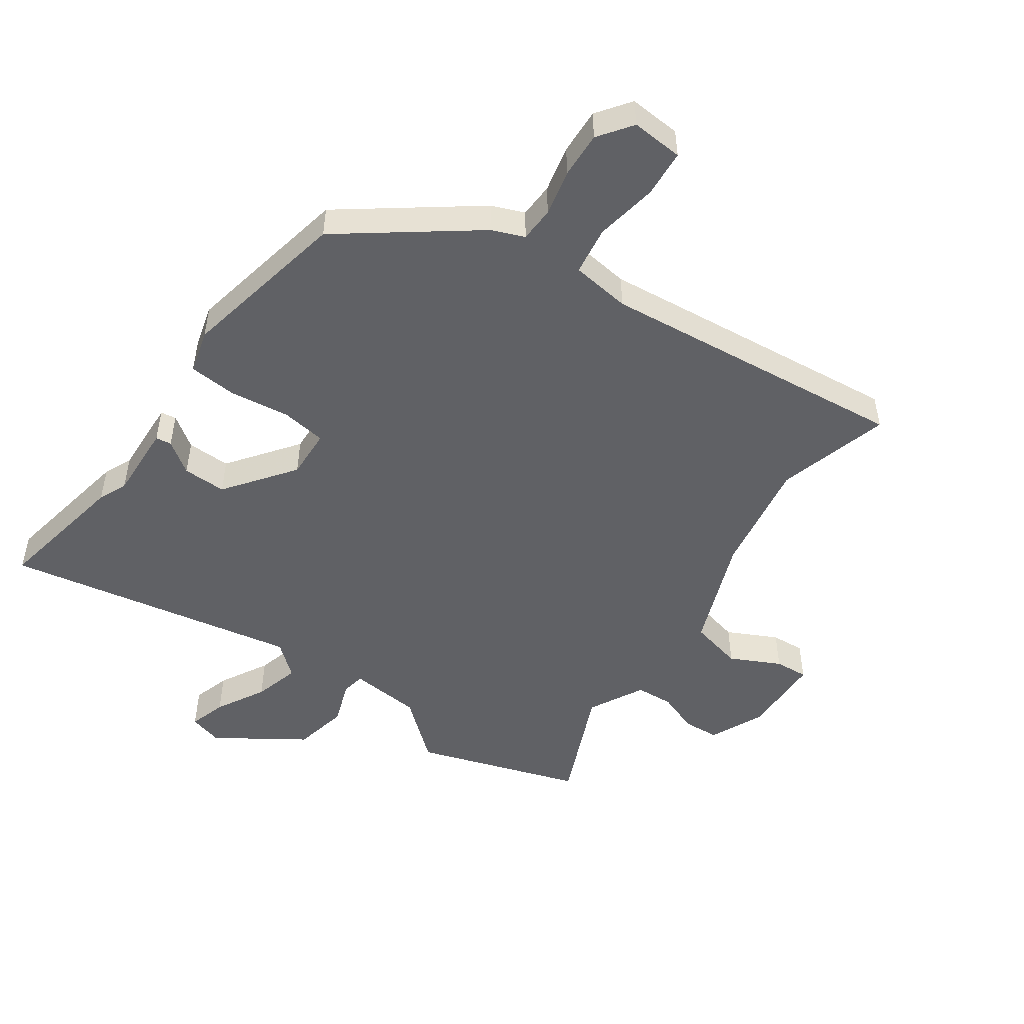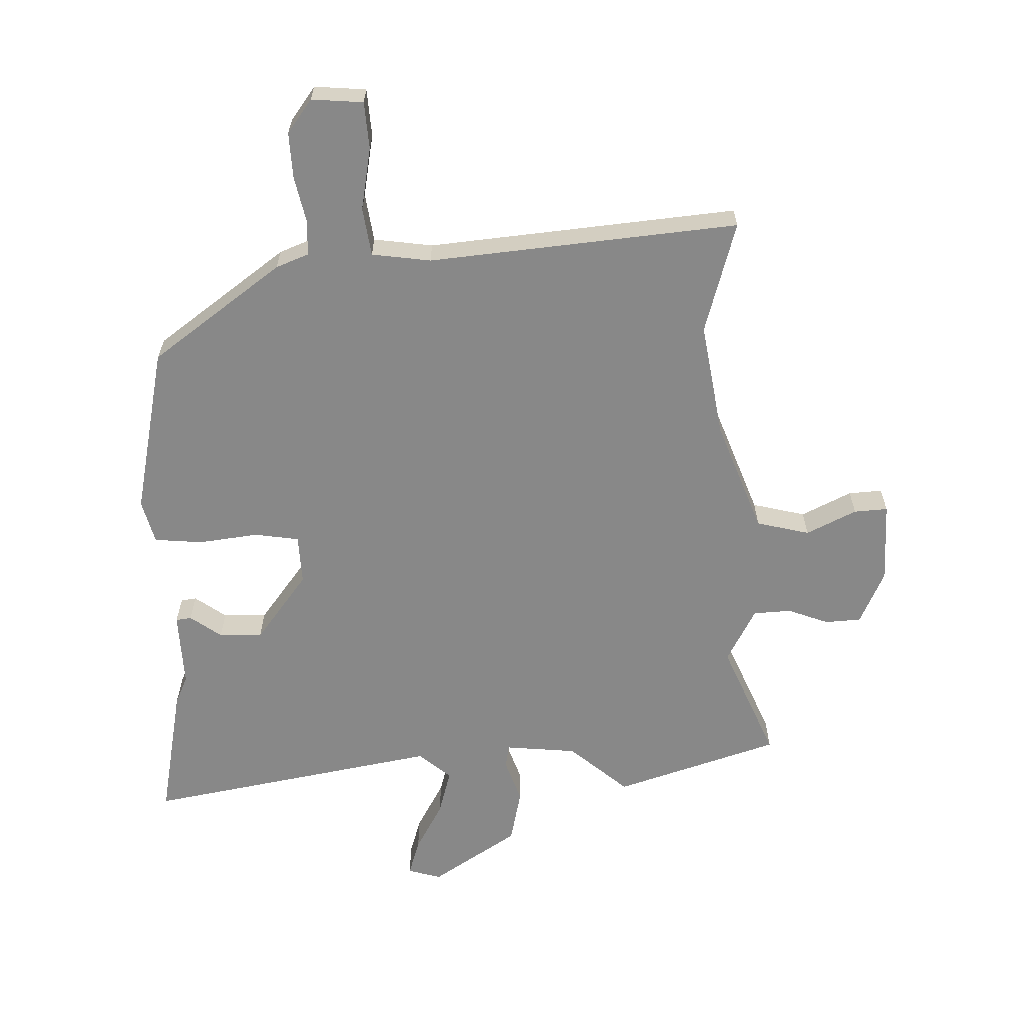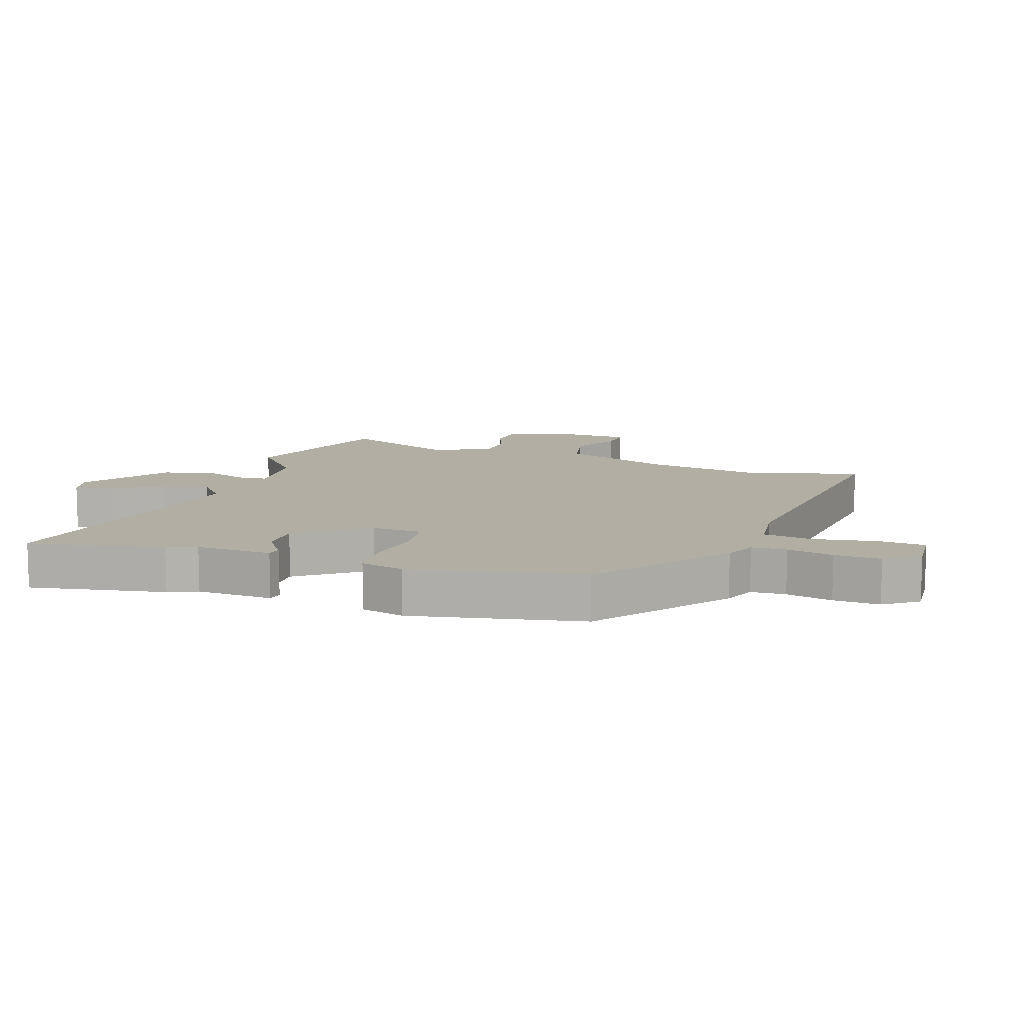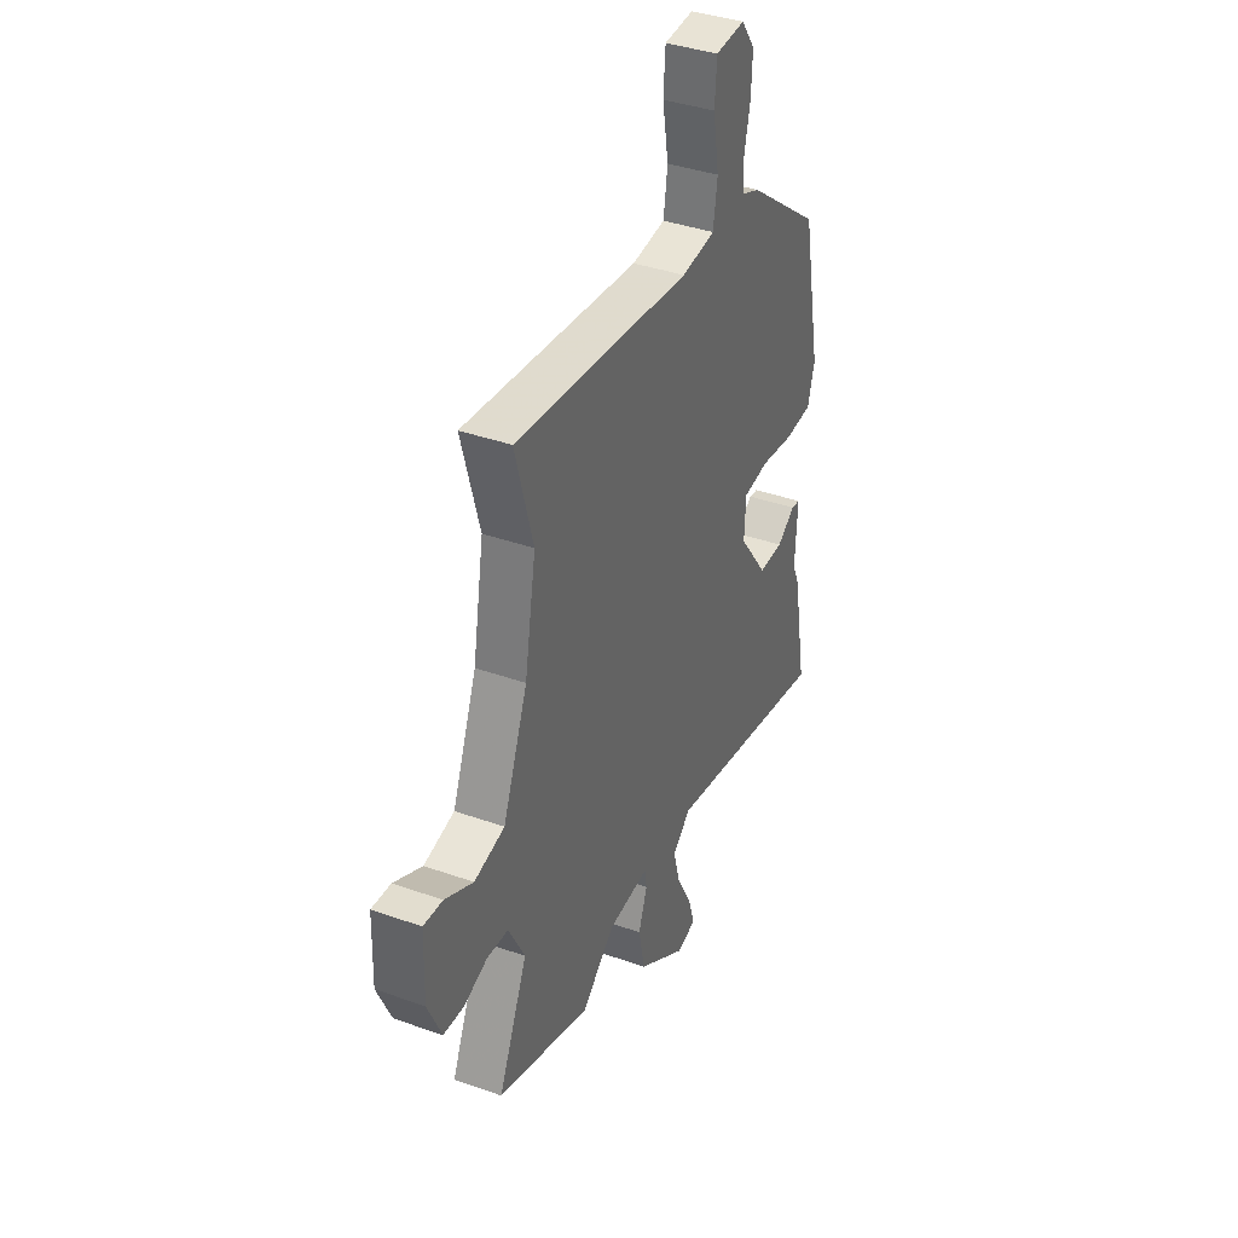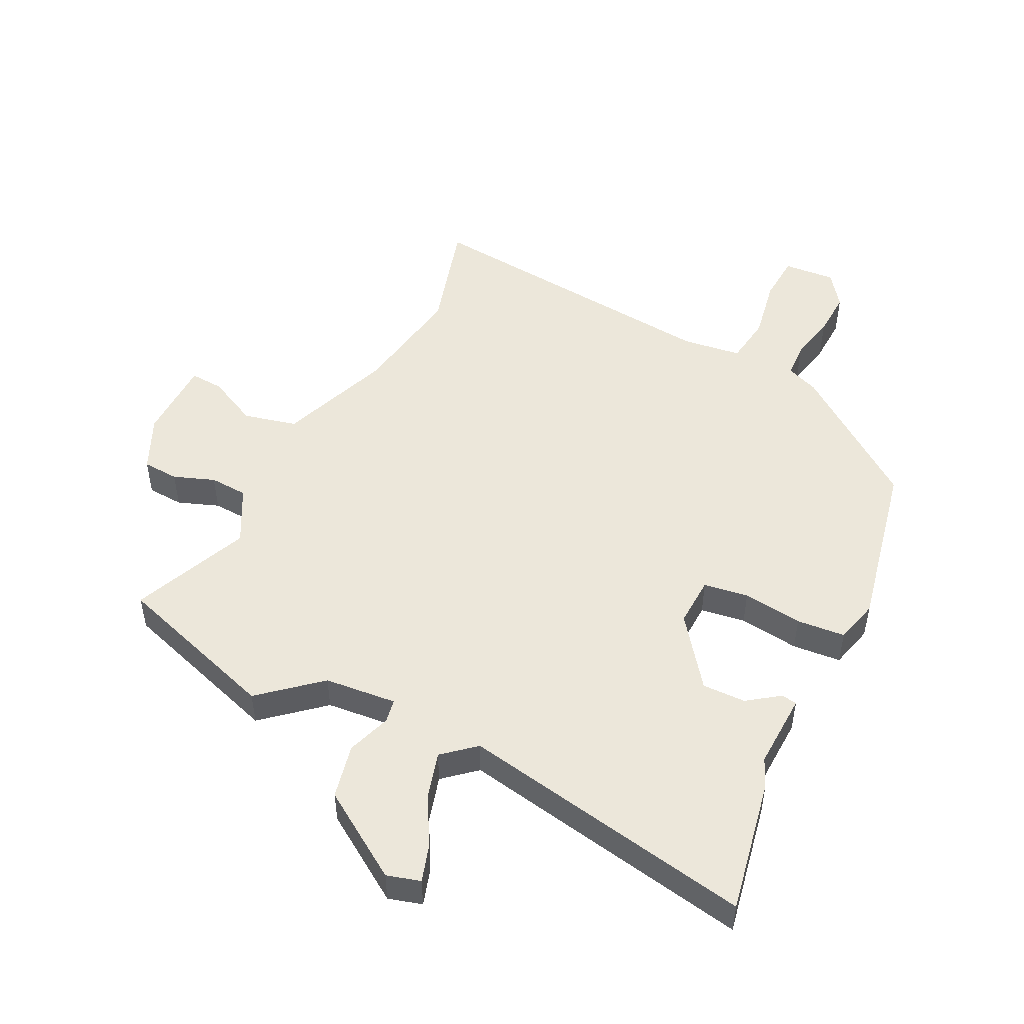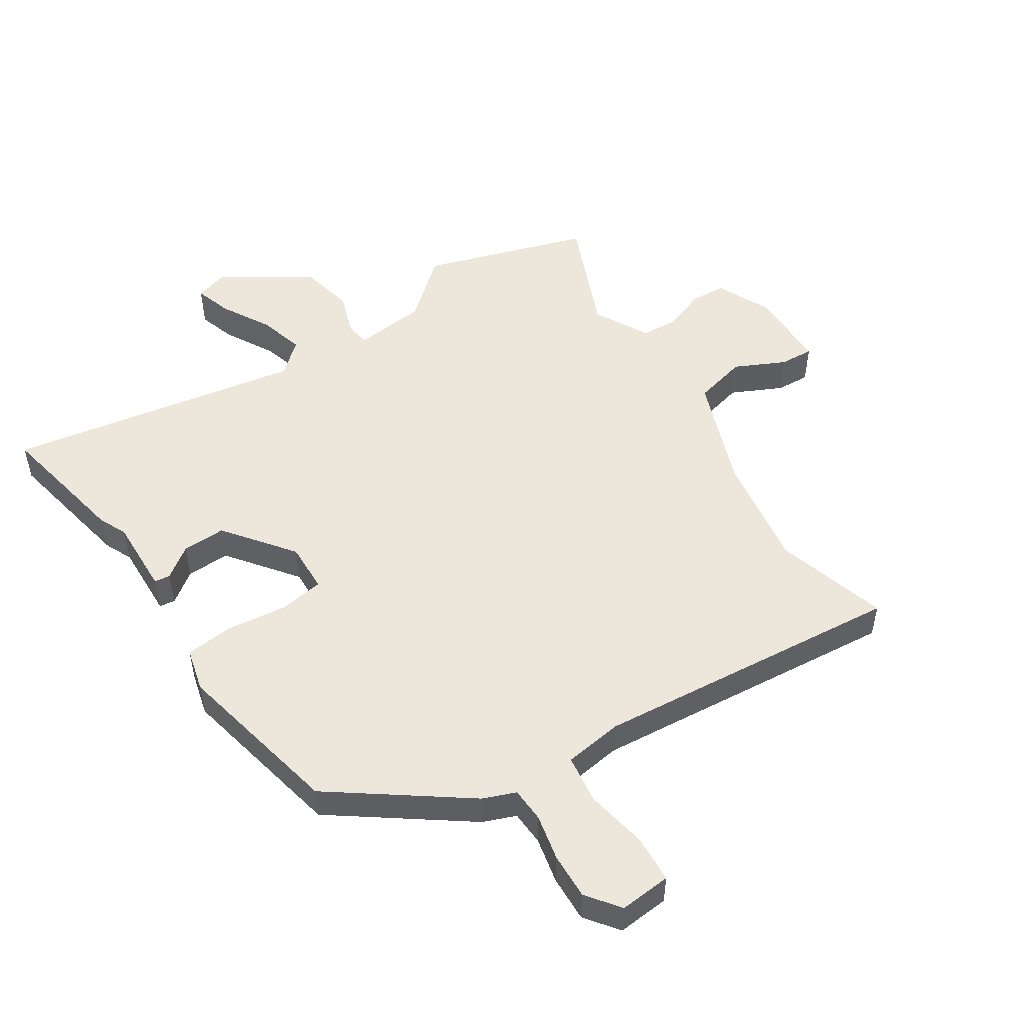
<metadata>
{"format":"obj","ext":"obj","renderer":"f3d","projection":"perspective","resolution":1024,"background":"white","views":[{"elev":-49.7,"azim":-35.2,"up":"+Y"},{"elev":-62.7,"azim":1.0,"up":"+Y"},{"elev":11.0,"azim":-71.4,"up":"+Y"},{"elev":38.3,"azim":114.2,"up":"+Z"},{"elev":50.3,"azim":-154.2,"up":"+Y"},{"elev":51.0,"azim":-33.9,"up":"+Y"}]}
</metadata>
<code>
v -0.513 0.07 -0.573
v -0.474 0.07 -0.356
v -0.454 0.07 -0.31
v -0.46 0.07 -0.188
v -0.435 0.07 -0.184
v -0.384 0.07 -0.22
v -0.314 0.07 -0.221
v -0.232 0.07 -0.11
v -0.236 0.07 -0.03
v -0.308 0.07 -0.02
v -0.404 0.07 -0.033
v -0.482 0.07 -0.027
v -0.501 0.07 0.043
v -0.447 0.07 0.316
v -0.239 0.07 0.472
v -0.187 0.07 0.493
v -0.185 0.07 0.549
v -0.202 0.07 0.623
v -0.206 0.07 0.697
v -0.167 0.07 0.751
v -0.084 0.07 0.745
v -0.078 0.07 0.669
v -0.095 0.07 0.569
v -0.083 0.07 0.491
v 0.012 0.07 0.479
v 0.509 0.07 0.531
v 0.459 0.07 0.35
v 0.491 0.07 0.166
v 0.561 0.07 -0.013
v 0.647 0.07 -0.033
v 0.727 0.07 0.007
v 0.781 0.07 0.011
v 0.785 0.07 -0.12
v 0.746 0.07 -0.208
v 0.688 0.07 -0.212
v 0.622 0.07 -0.188
v 0.561 0.07 -0.192
v 0.515 0.07 -0.281
v 0.597 0.07 -0.468
v 0.333 0.07 -0.556
v 0.238 0.07 -0.476
v 0.122 0.07 -0.466
v 0.116 0.07 -0.504
v 0.141 0.07 -0.574
v 0.123 0.07 -0.662
v -0.015 0.07 -0.754
v -0.069 0.07 -0.739
v -0.051 0.07 -0.679
v -0.008 0.07 -0.6
v 0.012 0.07 -0.526
v -0.04 0.07 -0.482
v -0.513 0 -0.573
v -0.474 0 -0.356
v -0.454 0 -0.31
v -0.46 0 -0.188
v -0.435 0 -0.184
v -0.384 0 -0.22
v -0.314 0 -0.221
v -0.232 0 -0.11
v -0.236 0 -0.03
v -0.308 0 -0.02
v -0.404 0 -0.033
v -0.482 0 -0.027
v -0.501 0 0.043
v -0.447 0 0.316
v -0.239 0 0.472
v -0.187 0 0.493
v -0.185 0 0.549
v -0.202 0 0.623
v -0.206 0 0.697
v -0.167 0 0.751
v -0.084 0 0.745
v -0.078 0 0.669
v -0.095 0 0.569
v -0.083 0 0.491
v 0.012 0 0.479
v 0.509 0 0.531
v 0.459 0 0.35
v 0.491 0 0.166
v 0.561 0 -0.013
v 0.647 0 -0.033
v 0.727 0 0.007
v 0.781 0 0.011
v 0.785 0 -0.12
v 0.746 0 -0.208
v 0.688 0 -0.212
v 0.622 0 -0.188
v 0.561 0 -0.192
v 0.515 0 -0.281
v 0.597 0 -0.468
v 0.333 0 -0.556
v 0.238 0 -0.476
v 0.122 0 -0.466
v 0.116 0 -0.504
v 0.141 0 -0.574
v 0.123 0 -0.662
v -0.015 0 -0.754
v -0.069 0 -0.739
v -0.051 0 -0.679
v -0.008 0 -0.6
v 0.012 0 -0.526
v -0.04 0 -0.482
f 46 47 48 49
f 46 49 50
f 43 44 45 46
f 42 43 46 50
f 38 39 40 41
f 37 38 41 42
f 33 34 35 36
f 33 36 37
f 30 31 32 33
f 29 30 33 37
f 28 29 37 42
f 25 26 27
f 24 25 27 28
f 20 21 22 23
f 20 23 24
f 17 18 19 20
f 16 17 20 24
f 10 11 12 13
f 9 10 13 14
f 3 4 5 6
f 3 6 7
f 51 1 2 3
f 51 3 7
f 50 51 7 8
f 42 50 8 9
f 16 24 28 42
f 15 16 42
f 9 14 15 42
f 100 99 98 97
f 101 100 97
f 97 96 95 94
f 101 97 94 93
f 92 91 90 89
f 93 92 89 88
f 87 86 85 84
f 88 87 84
f 84 83 82 81
f 88 84 81 80
f 93 88 80 79
f 78 77 76
f 79 78 76 75
f 74 73 72 71
f 75 74 71
f 71 70 69 68
f 75 71 68 67
f 64 63 62 61
f 65 64 61 60
f 57 56 55 54
f 58 57 54
f 54 53 52 102
f 58 54 102
f 59 58 102 101
f 60 59 101 93
f 93 79 75 67
f 93 67 66
f 93 66 65 60
f 1 52 53 2
f 2 53 54 3
f 3 54 55 4
f 4 55 56 5
f 5 56 57 6
f 6 57 58 7
f 7 58 59 8
f 8 59 60 9
f 9 60 61 10
f 10 61 62 11
f 11 62 63 12
f 12 63 64 13
f 13 64 65 14
f 14 65 66 15
f 15 66 67 16
f 16 67 68 17
f 17 68 69 18
f 18 69 70 19
f 19 70 71 20
f 20 71 72 21
f 21 72 73 22
f 22 73 74 23
f 23 74 75 24
f 24 75 76 25
f 25 76 77 26
f 26 77 78 27
f 27 78 79 28
f 28 79 80 29
f 29 80 81 30
f 30 81 82 31
f 31 82 83 32
f 32 83 84 33
f 33 84 85 34
f 34 85 86 35
f 35 86 87 36
f 36 87 88 37
f 37 88 89 38
f 38 89 90 39
f 39 90 91 40
f 40 91 92 41
f 41 92 93 42
f 42 93 94 43
f 43 94 95 44
f 44 95 96 45
f 45 96 97 46
f 46 97 98 47
f 47 98 99 48
f 48 99 100 49
f 49 100 101 50
f 50 101 102 51
f 51 102 52 1

</code>
